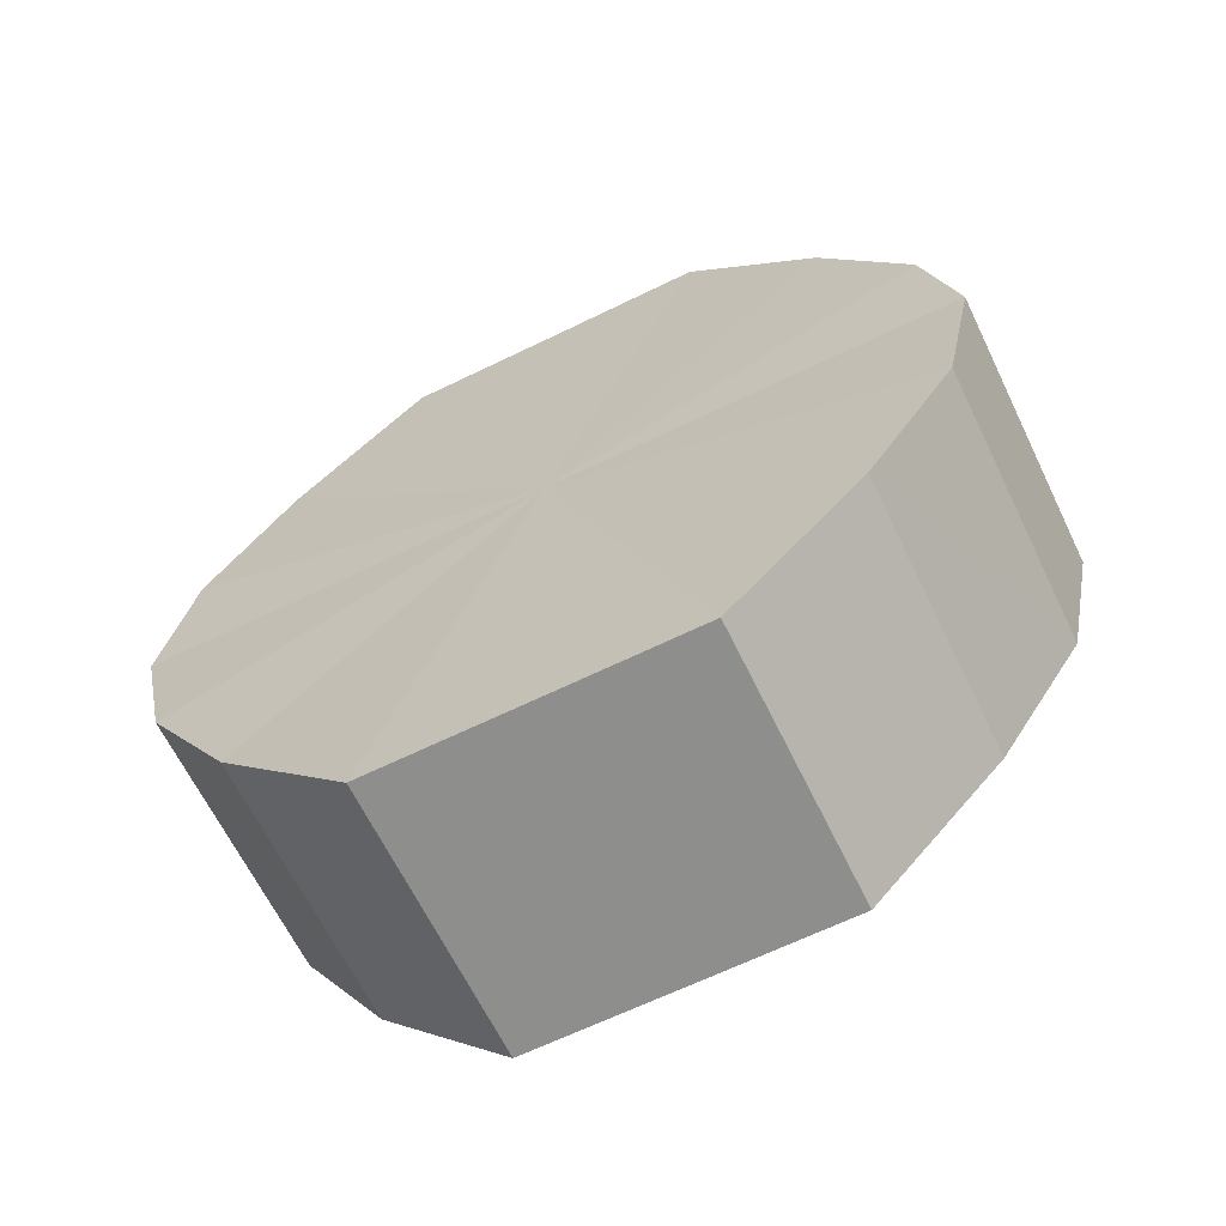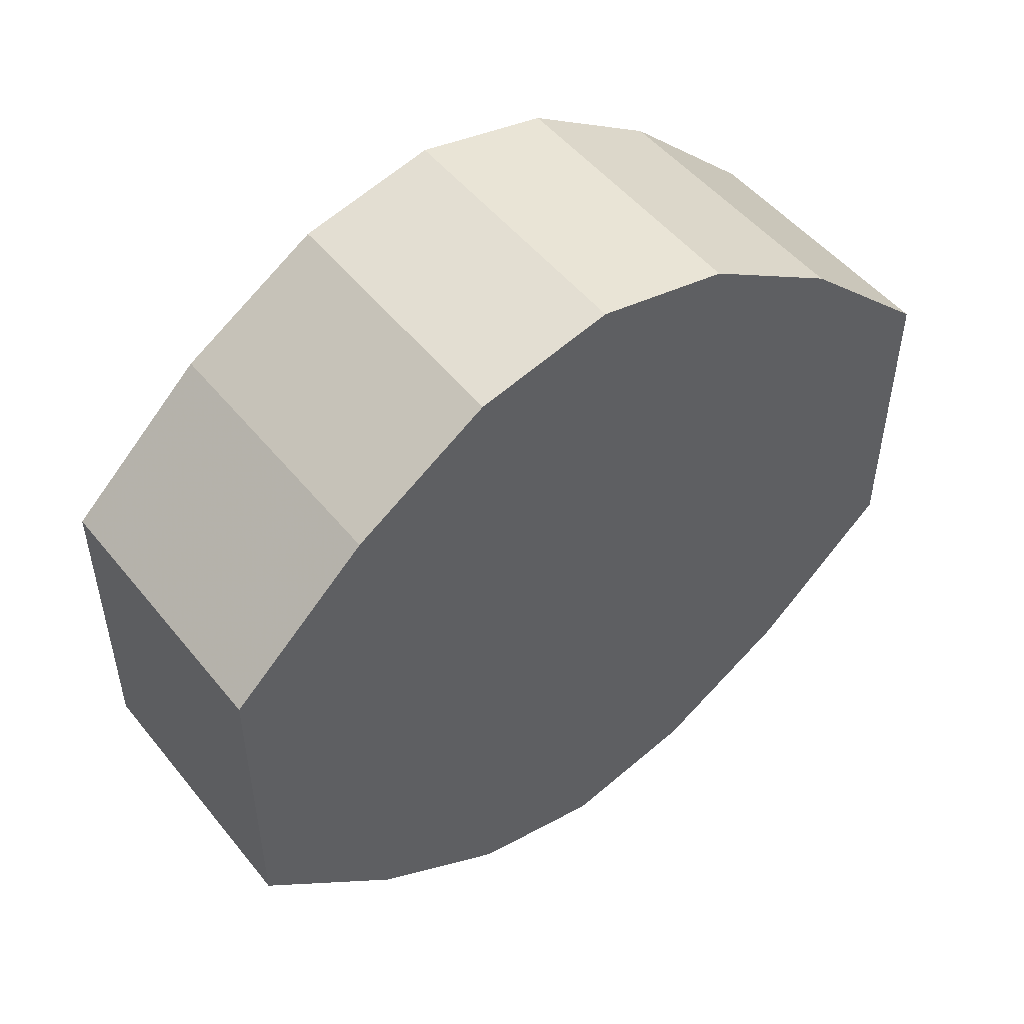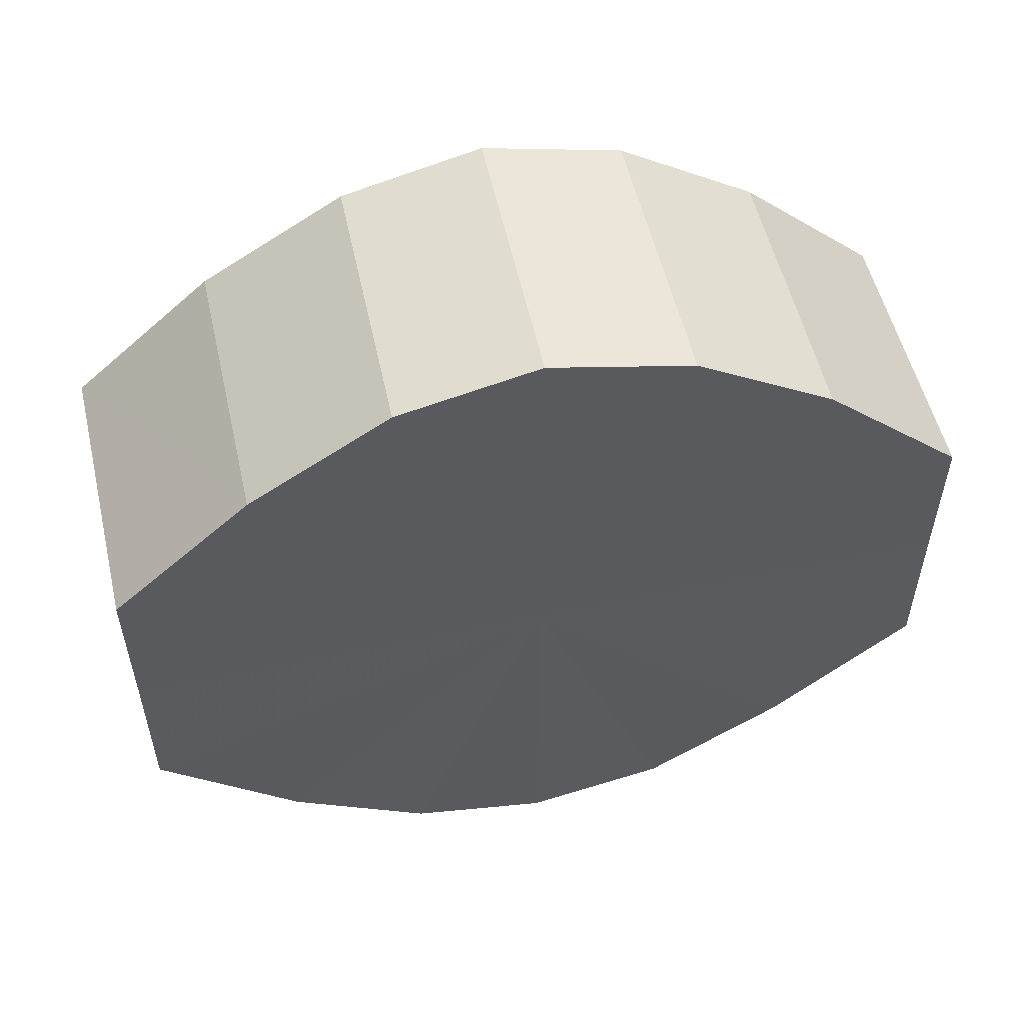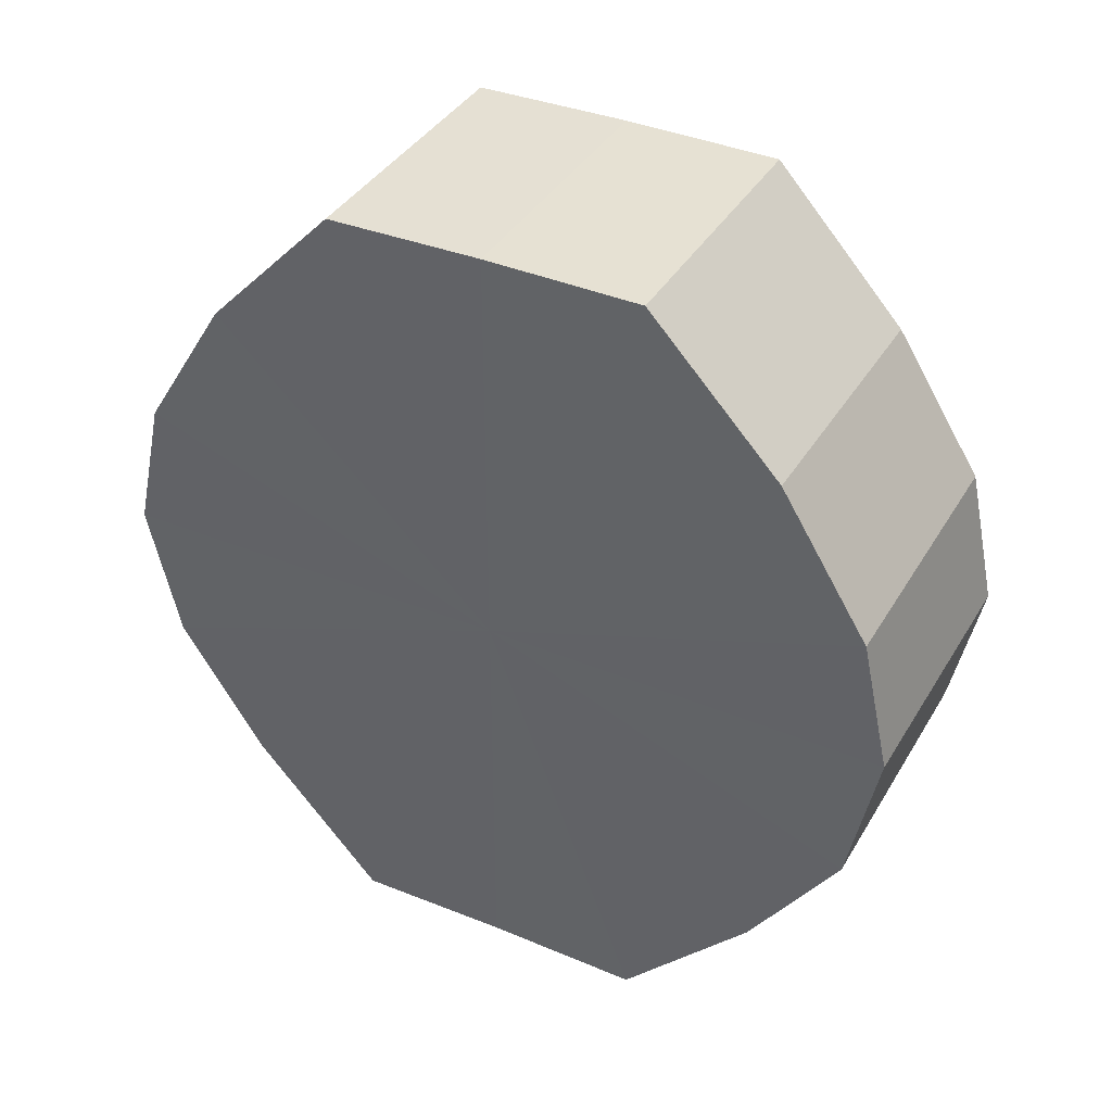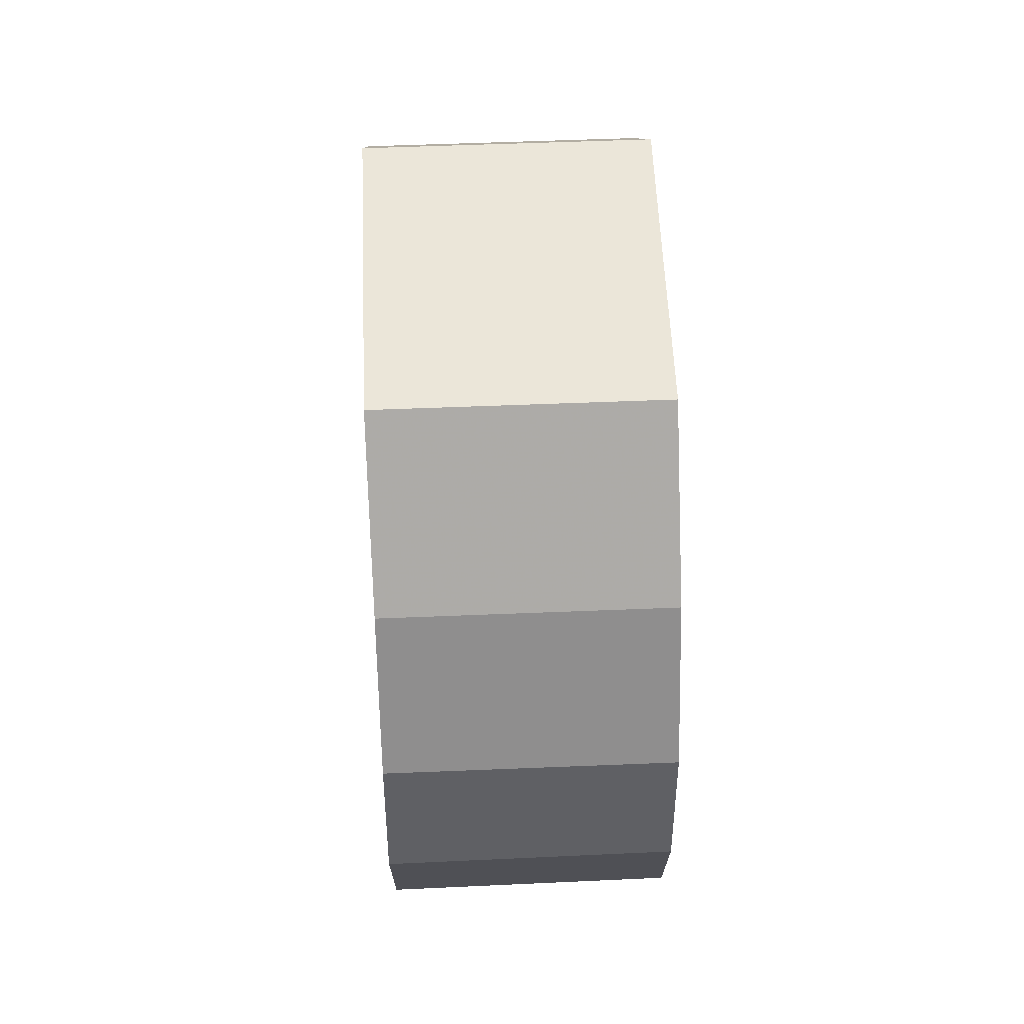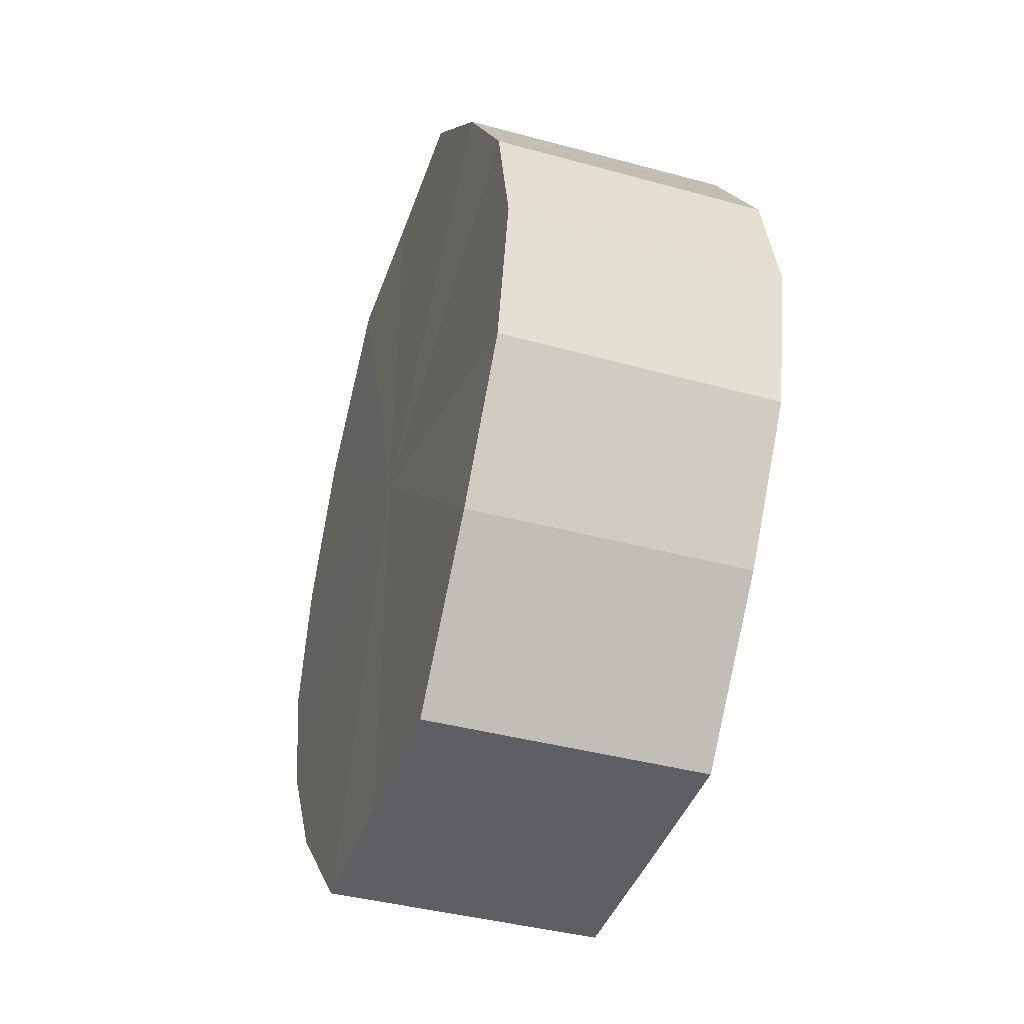
<metadata>
{"format":"obj","ext":"obj","renderer":"f3d","projection":"perspective","resolution":1024,"background":"white","views":[{"elev":-64.8,"azim":116.0,"up":"+Y"},{"elev":49.9,"azim":-127.5,"up":"+Z"},{"elev":54.5,"azim":-102.6,"up":"+Z"},{"elev":38.5,"azim":-62.3,"up":"+Y"},{"elev":57.3,"azim":-2.5,"up":"+Y"},{"elev":-41.7,"azim":161.6,"up":"+Y"}]}
</metadata>
<code>
o 3532
v 2236 1888 7.814
v 2236 1888 7.826
v 2236 1888 7.814
v 2236 1888 7.835
v 2236 1888 7.826
v 2236 1888 7.803
v 2236 1888 7.803
v 2236 1888 7.842
v 2236 1888 7.835
v 2236 1888 7.794
v 2236 1888 7.794
v 2236 1888 7.844
v 2236 1888 7.842
v 2236 1888 7.787
v 2236 1888 7.787
v 2236 1888 7.842
v 2236 1888 7.844
v 2236 1888 7.785
v 2236 1888 7.785
v 2236 1888 7.835
v 2236 1888 7.842
v 2236 1888 7.787
v 2236 1888 7.787
v 2236 1888 7.826
v 2236 1888 7.835
v 2236 1888 7.794
v 2236 1888 7.794
v 2236 1888 7.814
v 2236 1888 7.826
v 2236 1888 7.803
v 2236 1888 7.803
v 2236 1888 7.814
v 2236 1888 7.814
v 2236 1888 7.826
v 2236 1888 7.826
v 2236 1888 7.835
v 2236 1888 7.835
v 2236 1888 7.803
v 2236 1888 7.814
v 2236 1888 7.794
v 2236 1888 7.803
v 2236 1888 7.842
v 2236 1888 7.842
v 2236 1888 7.787
v 2236 1888 7.794
v 2236 1888 7.785
v 2236 1888 7.787
v 2236 1888 7.844
v 2236 1888 7.844
v 2236 1888 7.787
v 2236 1888 7.785
v 2236 1888 7.794
v 2236 1888 7.787
v 2236 1888 7.842
v 2236 1888 7.842
v 2236 1888 7.803
v 2236 1888 7.794
v 2236 1888 7.814
v 2236 1888 7.803
v 2236 1888 7.835
v 2236 1888 7.835
v 2236 1888 7.826
v 2236 1888 7.814
v 2236 1888 7.826
v 2236 1888 7.814
v 2236 1888 7.826
v 2236 1888 7.814
v 2236 1888 7.835
v 2236 1888 7.803
v 2236 1888 7.842
v 2236 1888 7.794
v 2236 1888 7.844
v 2236 1888 7.787
v 2236 1888 7.842
v 2236 1888 7.785
v 2236 1888 7.835
v 2236 1888 7.787
v 2236 1888 7.826
v 2236 1888 7.794
v 2236 1888 7.814
v 2236 1888 7.803
v 2236 1888 7.814
v 2236 1888 7.814
v 2236 1888 7.826
v 2236 1888 7.803
v 2236 1888 7.835
v 2236 1888 7.794
v 2236 1888 7.842
v 2236 1888 7.787
v 2236 1888 7.844
v 2236 1888 7.785
v 2236 1888 7.842
v 2236 1888 7.787
v 2236 1888 7.835
v 2236 1888 7.794
v 2236 1888 7.826
v 2236 1888 7.803
v 2236 1888 7.814
f 1 2 3
f 2 4 5
f 6 1 7
f 4 8 9
f 10 6 11
f 8 12 13
f 14 10 15
f 12 16 17
f 18 14 19
f 16 20 21
f 22 18 23
f 20 24 25
f 26 22 27
f 24 28 29
f 30 26 31
f 28 30 32
f 33 34 35
f 35 36 37
f 38 39 33
f 40 41 38
f 37 42 43
f 44 45 40
f 46 47 44
f 43 48 49
f 50 51 46
f 52 53 50
f 49 54 55
f 56 57 52
f 58 59 56
f 55 60 61
f 62 63 58
f 61 64 62
f 65 66 67
f 65 68 66
f 65 67 69
f 65 70 68
f 65 69 71
f 65 72 70
f 65 71 73
f 65 74 72
f 65 73 75
f 65 76 74
f 65 75 77
f 65 78 76
f 65 77 79
f 65 80 78
f 65 79 81
f 65 81 80
f 82 83 84
f 82 85 83
f 82 84 86
f 82 87 85
f 82 86 88
f 82 89 87
f 82 88 90
f 82 91 89
f 82 90 92
f 82 93 91
f 82 92 94
f 82 95 93
f 82 94 96
f 82 97 95
f 82 96 98
f 82 98 97

</code>
